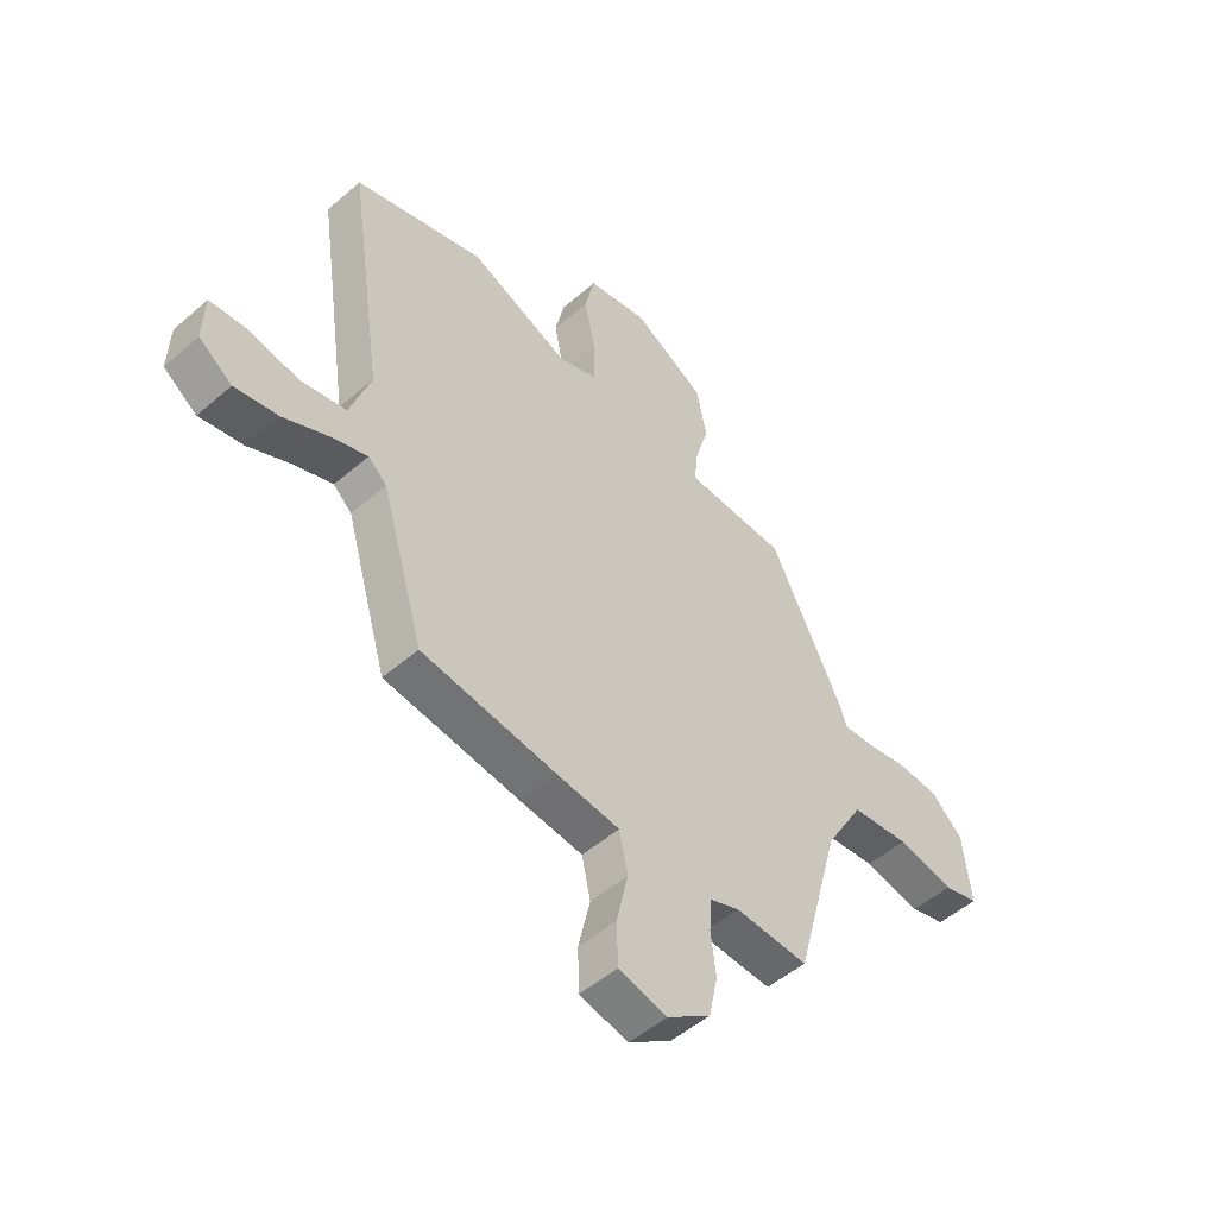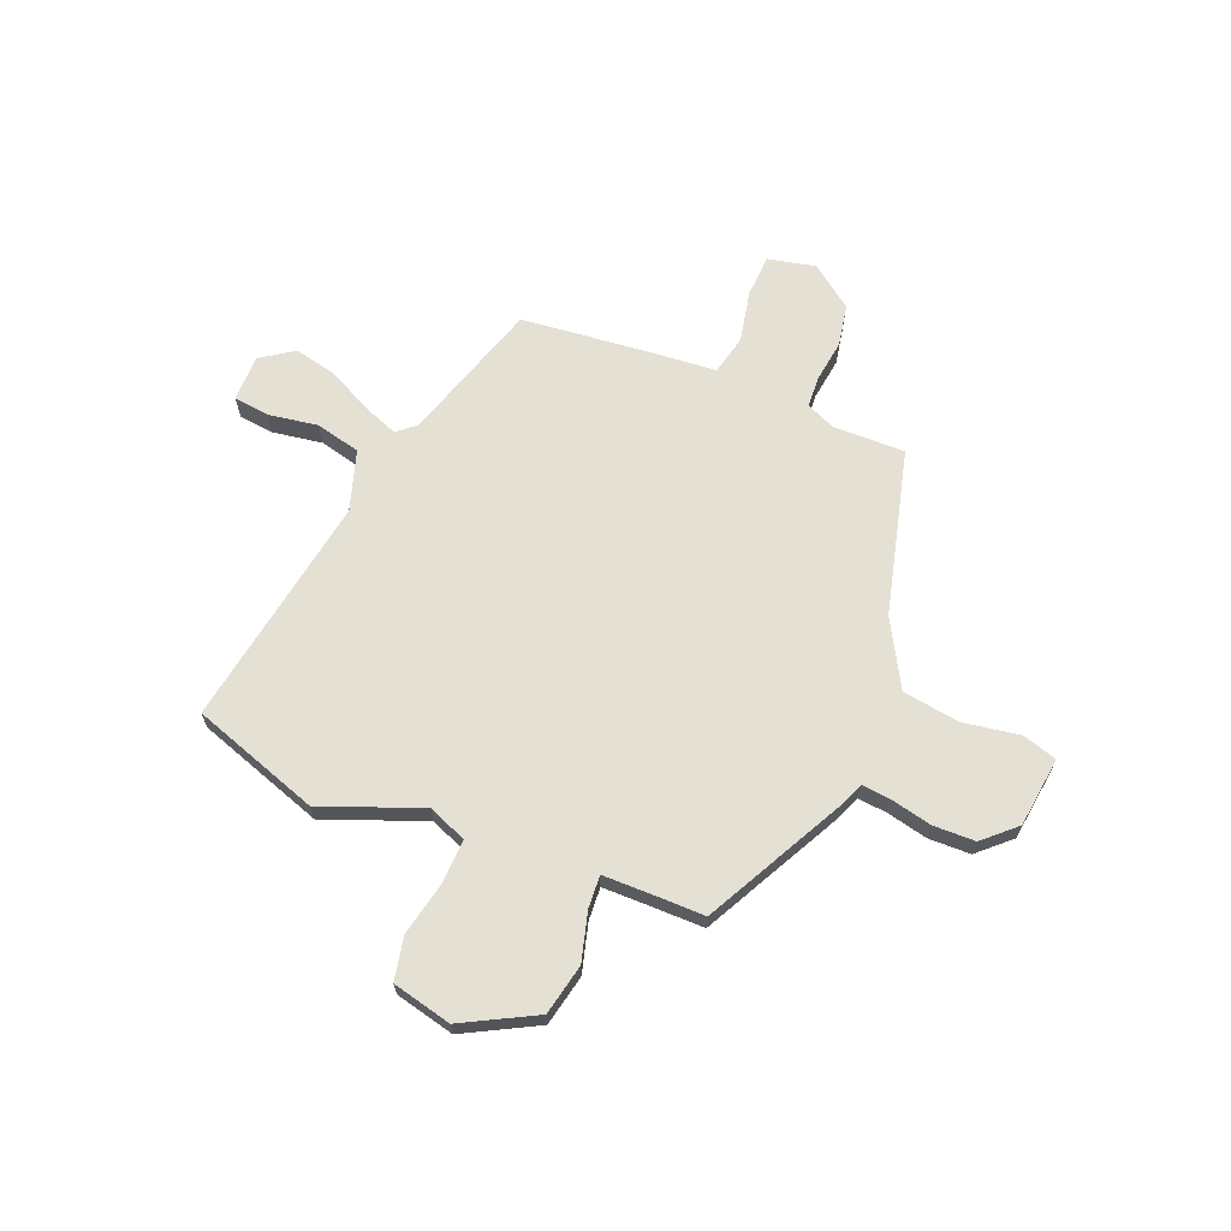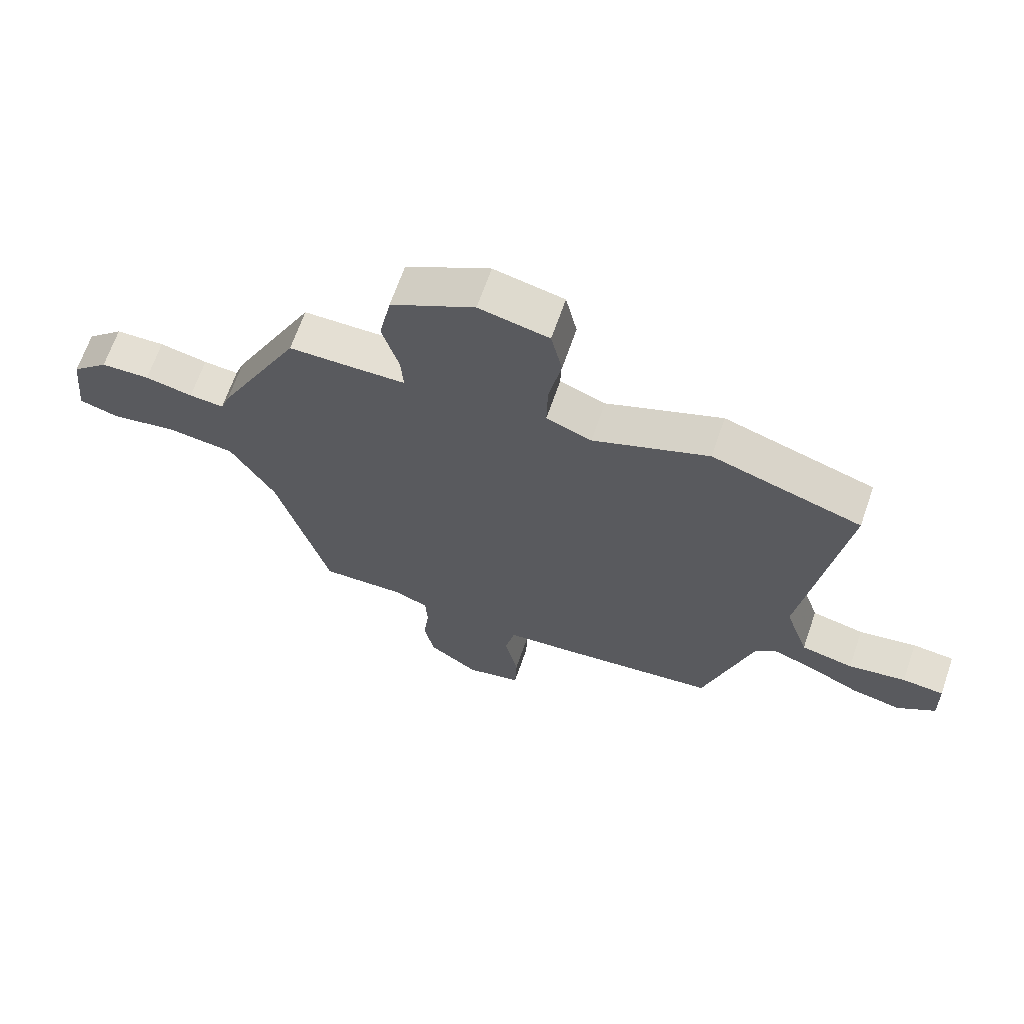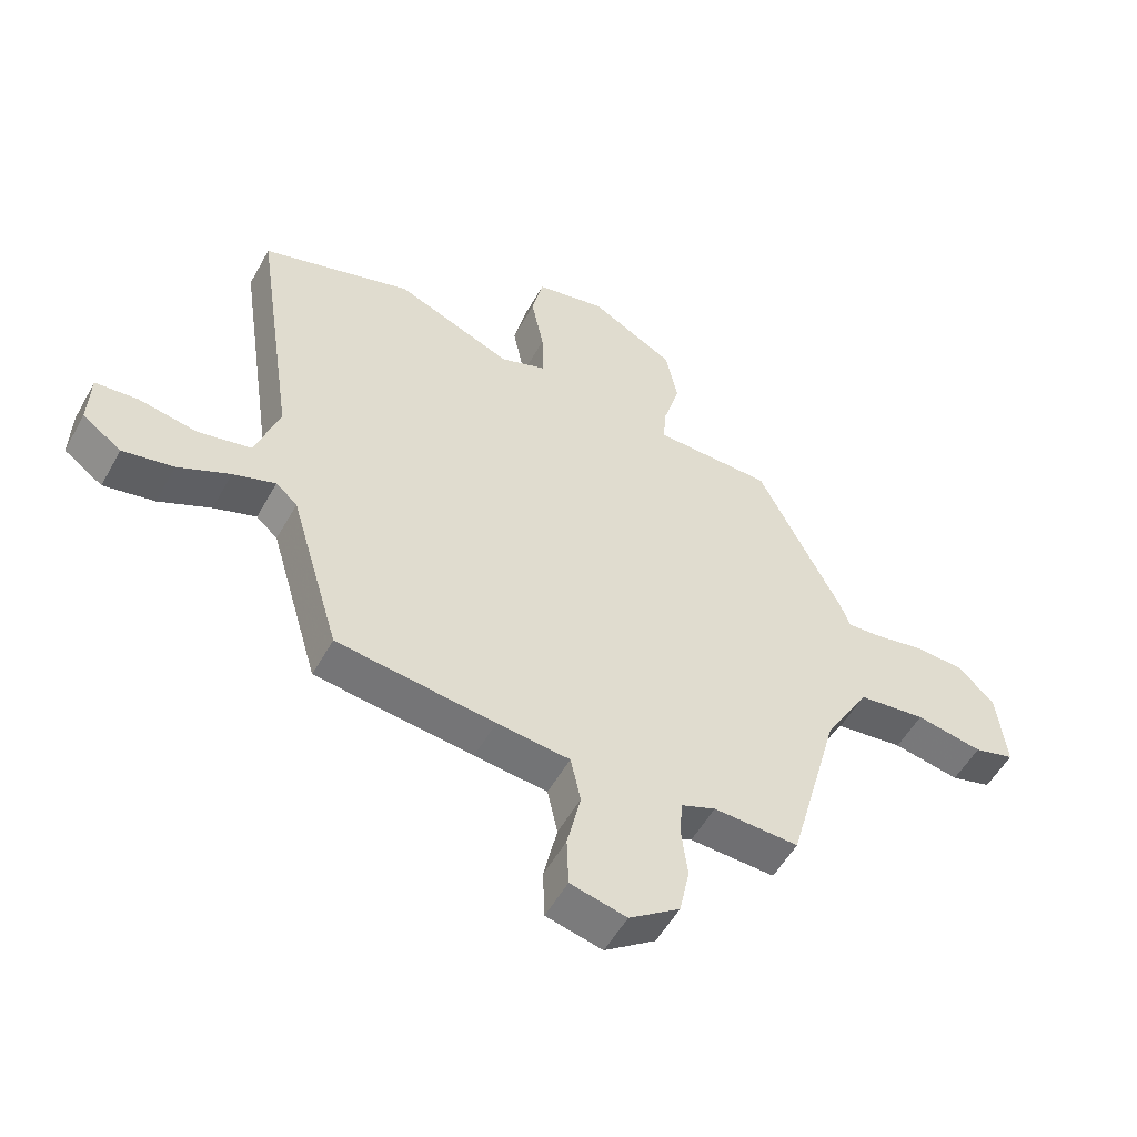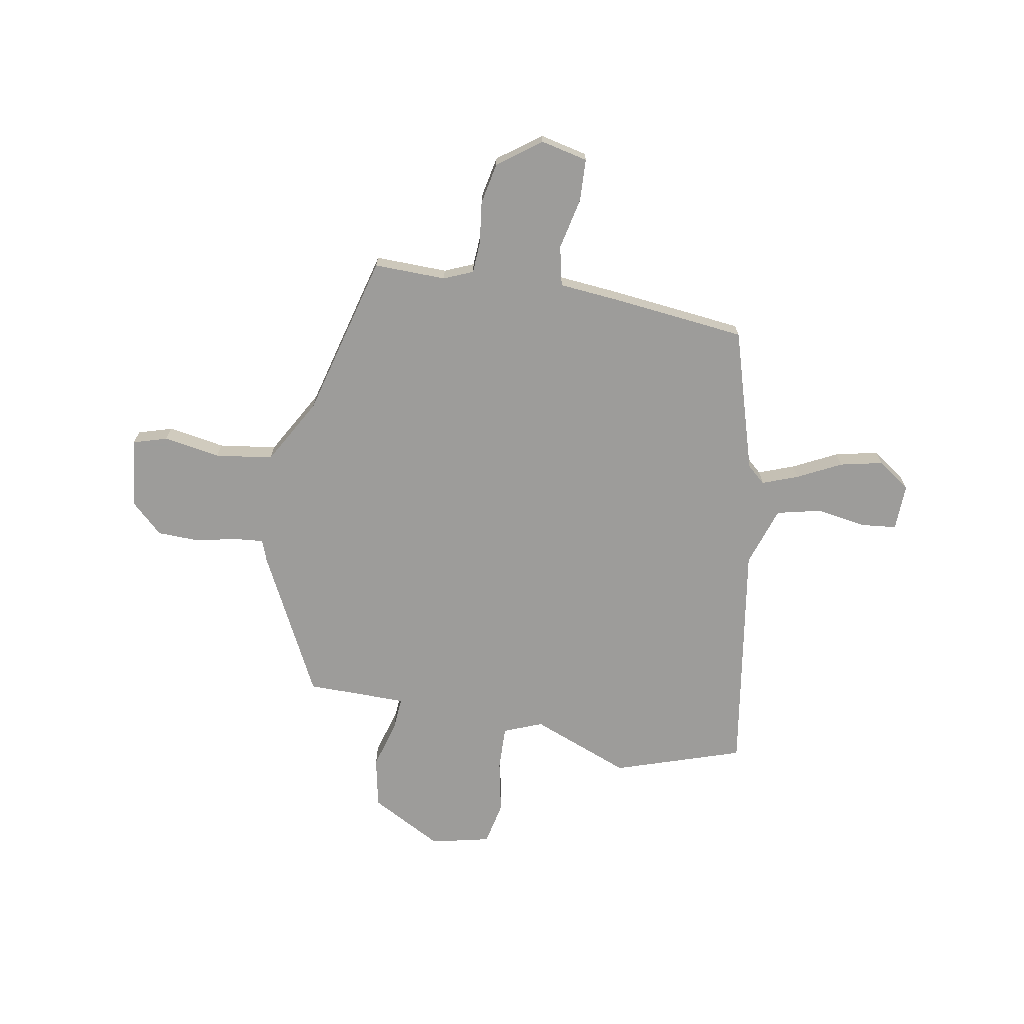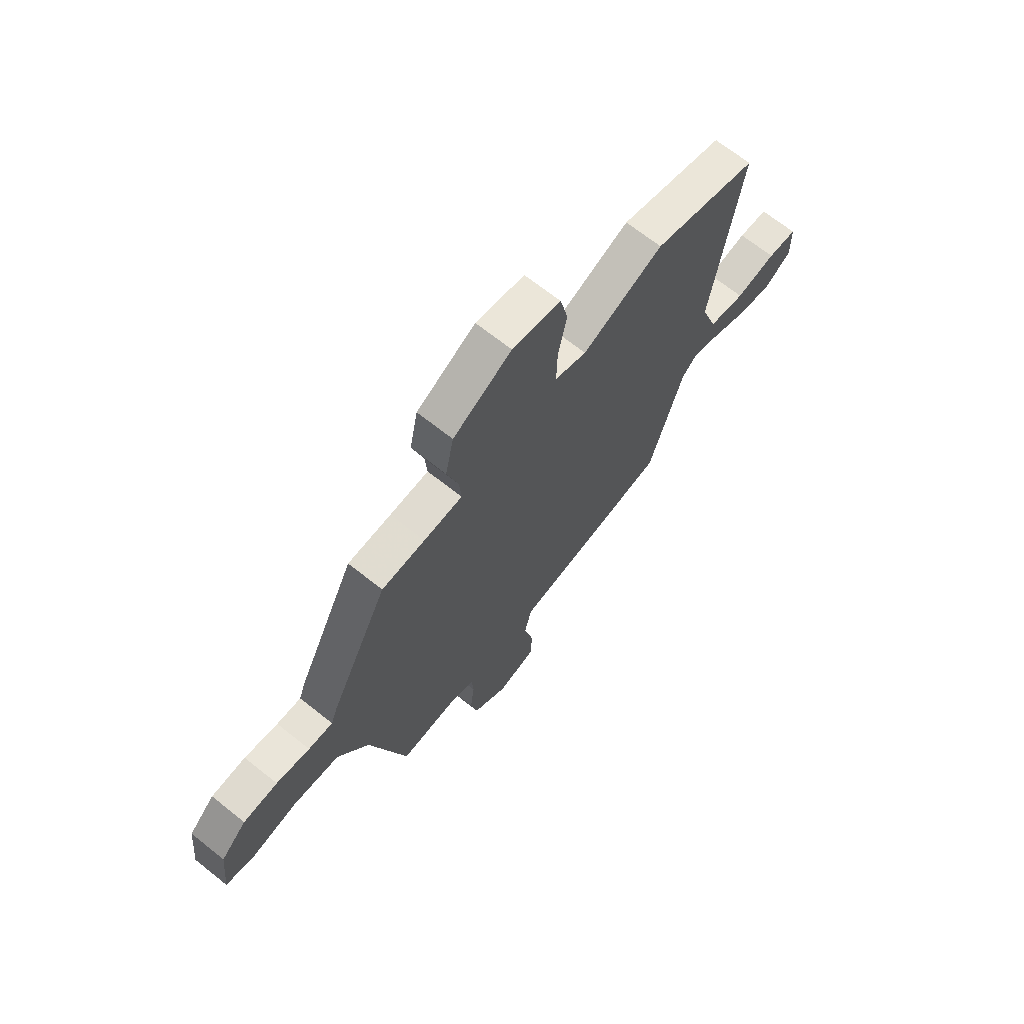
<metadata>
{"format":"obj","ext":"obj","renderer":"f3d","projection":"perspective","resolution":1024,"background":"white","views":[{"elev":-51.4,"azim":-46.8,"up":"+Z"},{"elev":66.1,"azim":23.0,"up":"+Y"},{"elev":66.7,"azim":-160.9,"up":"+Z"},{"elev":-54.1,"azim":-28.7,"up":"+Z"},{"elev":-70.0,"azim":170.4,"up":"+Y"},{"elev":68.9,"azim":128.5,"up":"+Z"}]}
</metadata>
<code>
v -0.395 0.07 -0.489
v -0.478 0.07 -0.206
v -0.514 0.07 -0.174
v -0.585 0.07 -0.2
v -0.672 0.07 -0.243
v -0.757 0.07 -0.261
v -0.822 0.07 -0.215
v -0.819 0.07 -0.122
v -0.748 0.07 -0.115
v -0.65 0.07 -0.132
v -0.561 0.07 -0.112
v -0.521 0.07 0.007
v -0.59 0.07 0.471
v -0.336 0.07 0.553
v -0.14 0.07 0.474
v -0.063 0.07 0.504
v -0.065 0.07 0.592
v -0.086 0.07 0.698
v -0.067 0.07 0.784
v 0.051 0.07 0.81
v 0.193 0.07 0.732
v 0.213 0.07 0.631
v 0.185 0.07 0.534
v 0.18 0.07 0.47
v 0.274 0.07 0.468
v 0.379 0.07 0.467
v 0.52 0.07 0.184
v 0.536 0.07 0.14
v 0.595 0.07 0.145
v 0.676 0.07 0.162
v 0.759 0.07 0.159
v 0.821 0.07 0.1
v 0.836 0.07 -0.039
v 0.768 0.07 -0.059
v 0.656 0.07 -0.039
v 0.542 0.07 -0.054
v 0.467 0.07 -0.184
v 0.379 0.07 -0.509
v 0.236 0.07 -0.505
v 0.178 0.07 -0.529
v 0.174 0.07 -0.592
v 0.184 0.07 -0.676
v 0.167 0.07 -0.758
v 0.082 0.07 -0.82
v -0.012 0.07 -0.798
v -0.015 0.07 -0.714
v 0.008 0.07 -0.611
v -0.009 0.07 -0.532
v -0.131 0.07 -0.52
v -0.395 0 -0.489
v -0.478 0 -0.206
v -0.514 0 -0.174
v -0.585 0 -0.2
v -0.672 0 -0.243
v -0.757 0 -0.261
v -0.822 0 -0.215
v -0.819 0 -0.122
v -0.748 0 -0.115
v -0.65 0 -0.132
v -0.561 0 -0.112
v -0.521 0 0.007
v -0.59 0 0.471
v -0.336 0 0.553
v -0.14 0 0.474
v -0.063 0 0.504
v -0.065 0 0.592
v -0.086 0 0.698
v -0.067 0 0.784
v 0.051 0 0.81
v 0.193 0 0.732
v 0.213 0 0.631
v 0.185 0 0.534
v 0.18 0 0.47
v 0.274 0 0.468
v 0.379 0 0.467
v 0.52 0 0.184
v 0.536 0 0.14
v 0.595 0 0.145
v 0.676 0 0.162
v 0.759 0 0.159
v 0.821 0 0.1
v 0.836 0 -0.039
v 0.768 0 -0.059
v 0.656 0 -0.039
v 0.542 0 -0.054
v 0.467 0 -0.184
v 0.379 0 -0.509
v 0.236 0 -0.505
v 0.178 0 -0.529
v 0.174 0 -0.592
v 0.184 0 -0.676
v 0.167 0 -0.758
v 0.082 0 -0.82
v -0.012 0 -0.798
v -0.015 0 -0.714
v 0.008 0 -0.611
v -0.009 0 -0.532
v -0.131 0 -0.52
f 48 49 1 2
f 45 46 47
f 44 45 47
f 43 44 47
f 42 43 47
f 41 42 47
f 40 41 47 48
f 48 2 3
f 40 48 3
f 39 40 3
f 37 38 39 3
f 33 34 35
f 32 33 35
f 31 32 35
f 30 31 35
f 29 30 35
f 28 29 35 36
f 36 37 3
f 28 36 3
f 27 28 3
f 26 27 3
f 25 26 3
f 21 22 23
f 20 21 23
f 19 20 23
f 18 19 23
f 17 18 23
f 16 17 23 24
f 15 16 24
f 12 13 14 15
f 25 3 4
f 24 25 4
f 15 24 4
f 12 15 4
f 11 12 4
f 8 9 10
f 7 8 10
f 7 10 11
f 6 7 11
f 5 6 11
f 4 5 11
f 51 50 98 97
f 96 95 94
f 96 94 93
f 96 93 92
f 96 92 91
f 96 91 90
f 97 96 90 89
f 52 51 97
f 52 97 89
f 52 89 88
f 52 88 87 86
f 84 83 82
f 84 82 81
f 84 81 80
f 84 80 79
f 84 79 78
f 85 84 78 77
f 52 86 85
f 52 85 77
f 52 77 76
f 52 76 75
f 52 75 74
f 72 71 70
f 72 70 69
f 72 69 68
f 72 68 67
f 72 67 66
f 73 72 66 65
f 73 65 64
f 64 63 62 61
f 53 52 74
f 53 74 73
f 53 73 64
f 53 64 61
f 53 61 60
f 59 58 57
f 59 57 56
f 60 59 56
f 60 56 55
f 60 55 54
f 60 54 53
f 1 50 51 2
f 2 51 52 3
f 3 52 53 4
f 4 53 54 5
f 5 54 55 6
f 6 55 56 7
f 7 56 57 8
f 8 57 58 9
f 9 58 59 10
f 10 59 60 11
f 11 60 61 12
f 12 61 62 13
f 13 62 63 14
f 14 63 64 15
f 15 64 65 16
f 16 65 66 17
f 17 66 67 18
f 18 67 68 19
f 19 68 69 20
f 20 69 70 21
f 21 70 71 22
f 22 71 72 23
f 23 72 73 24
f 24 73 74 25
f 25 74 75 26
f 26 75 76 27
f 27 76 77 28
f 28 77 78 29
f 29 78 79 30
f 30 79 80 31
f 31 80 81 32
f 32 81 82 33
f 33 82 83 34
f 34 83 84 35
f 35 84 85 36
f 36 85 86 37
f 37 86 87 38
f 38 87 88 39
f 39 88 89 40
f 40 89 90 41
f 41 90 91 42
f 42 91 92 43
f 43 92 93 44
f 44 93 94 45
f 45 94 95 46
f 46 95 96 47
f 47 96 97 48
f 48 97 98 49
f 49 98 50 1

</code>
